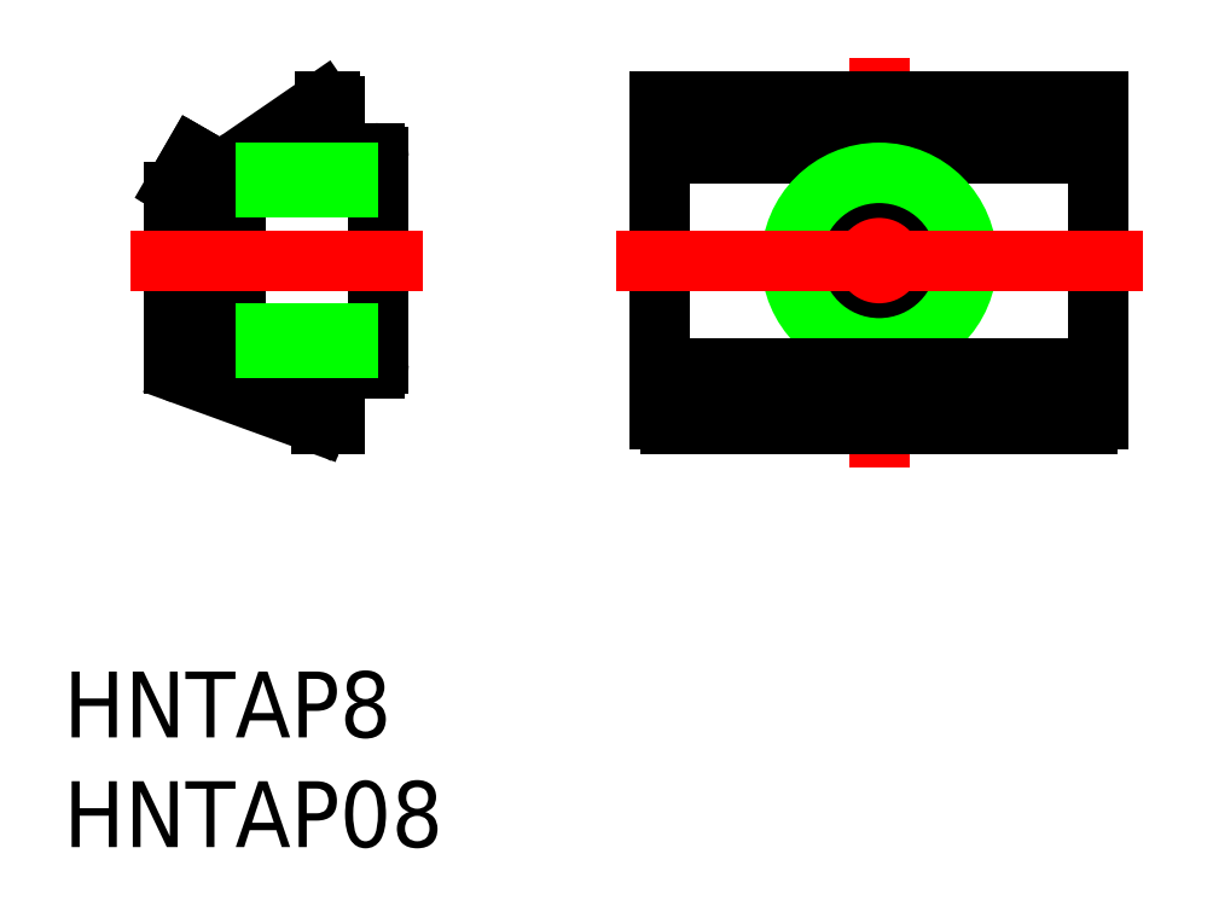
<metadata>
{"format":"dxf","ext":"dxf","renderer":"ezdxf+matplotlib","layout":"modelspace","background":"white","min_lineweight":24,"dpi":150}
</metadata>
<code>
0
SECTION
2
ENTITIES
0
LINE
8
0
10
-29.31
20
4.237
30
0
11
-29.31
21
-4.237
31
0
0
LINE
8
0
10
-22.81
20
4.696
30
0
11
-22.81
21
-4.704
31
0
0
LINE
8
CENTER
10
4.01e-07
20
9.25
30
0
11
-4.147e-07
21
-9.45
31
0
0
LINE
8
0
10
10
20
7.25
30
0
11
10
21
-7.25
31
0
0
LINE
8
0
10
-10
20
7.25
30
0
11
-10
21
-7.25
31
0
0
LINE
8
0
10
-29.1
20
4.649
30
0
11
-25.36
21
7.215
31
0
0
ARC
8
0
10
-28.81
20
4.237
30
0
40
0.5
50
124.5
51
180
0
LINE
8
0
10
-24.81
20
7.05
30
0
11
-24.81
21
4.896
31
0
0
ARC
8
0
10
-25.01
20
7.05
30
0
40
0.2
50
360
51
90
0
ARC
8
0
10
-25.25
20
7.05
30
0
40
0.2
50
90
51
124.5
0
LINE
8
0
10
-25.25
20
7.25
30
0
11
-25.01
21
7.25
31
0
0
ARC
8
0
10
-23.01
20
4.696
30
0
40
0.2
50
360
51
90
0
LINE
8
0
10
10
20
4.9
30
0
11
-10
21
4.9
31
0
0
LINE
8
0
10
10
20
7.25
30
0
11
-10
21
7.25
31
0
0
LINE
8
0
10
-29.1
20
-4.649
30
0
11
-25.36
21
-7.215
31
0
0
ARC
8
0
10
-28.81
20
-4.237
30
0
40
0.5
50
180
51
235.5
0
LINE
8
0
10
-24.81
20
-4.905
30
0
11
-24.81
21
-7.05
31
0
0
ARC
8
0
10
-25.25
20
-7.05
30
0
40
0.2
50
235.5
51
270
0
ARC
8
0
10
-25.01
20
-7.05
30
0
40
0.2
50
270
51
360
0
LINE
8
0
10
-25.25
20
-7.25
30
0
11
-25.01
21
-7.25
31
0
0
ARC
8
0
10
-23.01
20
-4.704
30
0
40
0.2
50
270
51
360
0
CIRCLE
8
0
10
2.77e-14
20
2.778e-08
30
0
40
3.324
0
CIRCLE
8
0
10
2.77e-14
20
2.778e-08
30
0
40
4
0
LINE
8
CENTER
10
12
20
-4.912e-07
30
0
11
-12
21
8.336e-07
31
0
0
LINE
8
0
10
10
20
-4.9
30
0
11
-10
21
-4.9
31
0
0
LINE
8
0
10
10
20
-7.25
30
0
11
-10
21
-7.25
31
0
0
LINE
8
0
10
9.5
20
-7.45
30
0
11
-9.5
21
-7.45
31
0
0
LINE
8
0
10
-9.5
20
-7.25
30
0
11
-9.5
21
-7.45
31
0
0
LINE
8
0
10
9.5
20
-7.25
30
0
11
9.5
21
-7.45
31
0
0
LINE
8
0
10
-24.81
20
-7.25
30
0
11
-24.81
21
-7.45
31
0
0
LINE
8
0
10
-25.43
20
-7.25
30
0
11
-24.81
21
-7.25
31
0
0
LINE
8
0
10
-25.6
20
-7.42
30
0
11
-31.78
21
-5.17
31
0
0
LINE
8
0
10
-32.05
20
3.366
30
0
11
-31.25
21
4.75
31
0
0
LINE
8
0
10
-31.25
20
4.75
30
0
11
-31.07
21
4.65
31
0
0
LINE
8
0
10
-31.87
20
3.266
30
0
11
-31.07
21
4.65
31
0
0
LINE
8
0
10
-25.53
20
-7.232
30
0
11
-31.72
21
-4.982
31
0
0
LINE
8
0
10
-32.11
20
3.116
30
0
11
-32.11
21
-4.7
31
0
0
LINE
8
0
10
-31.91
20
3.116
30
0
11
-31.91
21
-4.7
31
0
0
ARC
8
0
10
-31.61
20
3.116
30
0
40
0.5
50
150
51
180
0
ARC
8
0
10
-31.61
20
-4.7
30
0
40
0.5
50
180
51
250
0
ARC
8
0
10
-25.43
20
-6.95
30
0
40
0.3
50
250
51
270
0
ARC
8
0
10
-31.61
20
-4.7
30
0
40
0.3
50
180
51
250
0
ARC
8
0
10
-31.61
20
3.116
30
0
40
0.3
50
150
51
180
0
LINE
8
0
10
-24.81
20
4.896
30
0
11
-23.01
21
4.896
31
0
0
LINE
8
0
10
-24.81
20
-4.905
30
0
11
-23.01
21
-4.905
31
0
0
LINE
8
CENTER
10
-34.11
20
0
30
0
11
-20.81
21
0
31
0
0
LINE
8
0
10
-24.81
20
-7.45
30
0
11
-25.43
21
-7.45
31
0
0
ARC
8
0
10
-25.43
20
-6.95
30
0
40
0.5
50
250
51
270
0
TEXT
8
0
10
-37.16
20
-26.73
30
0
40
3
1
HNTAP08
0
TEXT
8
0
10
-37.16
20
-21.73
30
0
40
3
1
HNTAP8
0
LINE
8
0
10
-29.31
20
-4
30
0
11
-22.81
21
-4
31
0
0
LINE
8
0
10
-29.31
20
-3.323
30
0
11
-22.81
21
-3.323
31
0
0
LINE
8
0
10
-29.31
20
3.323
30
0
11
-22.81
21
3.323
31
0
0
LINE
8
0
10
-29.31
20
4
30
0
11
-22.81
21
4
31
0
0
ENDSEC
0
EOF

</code>
